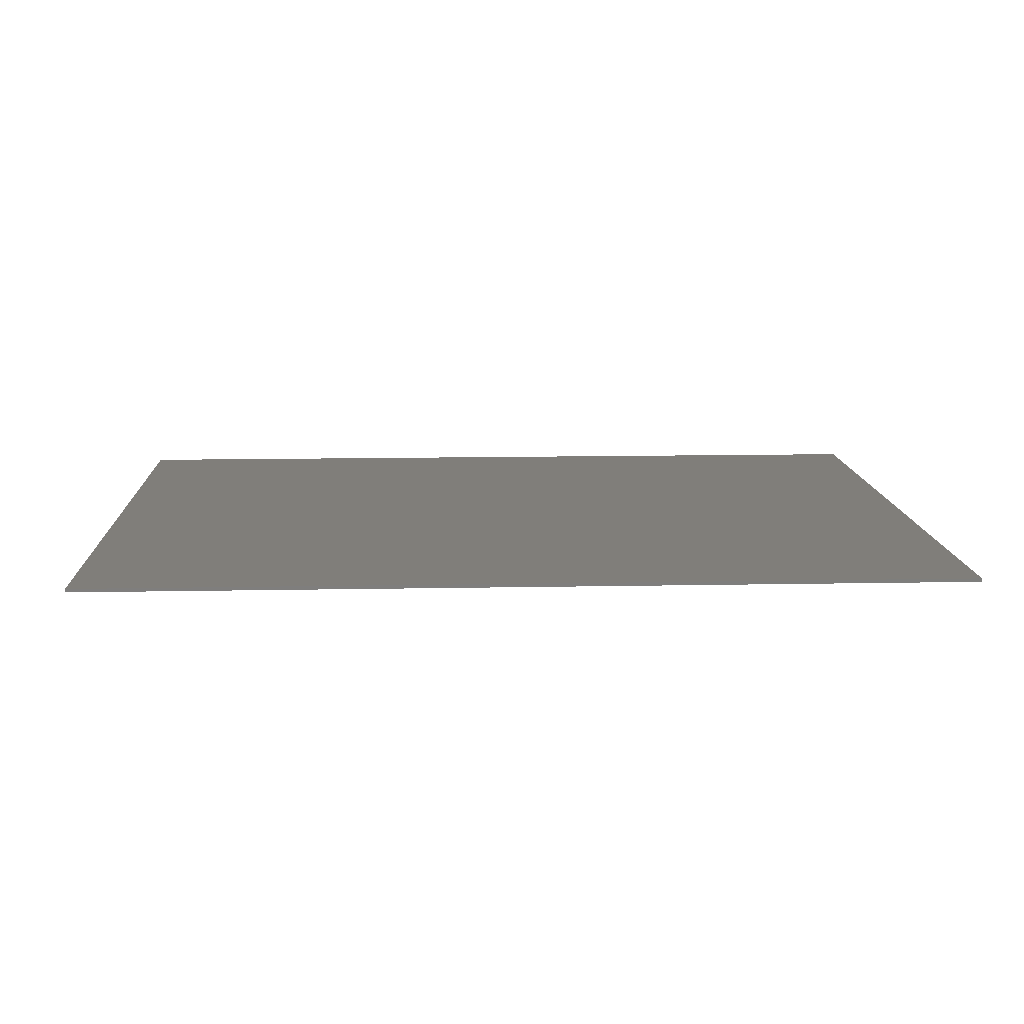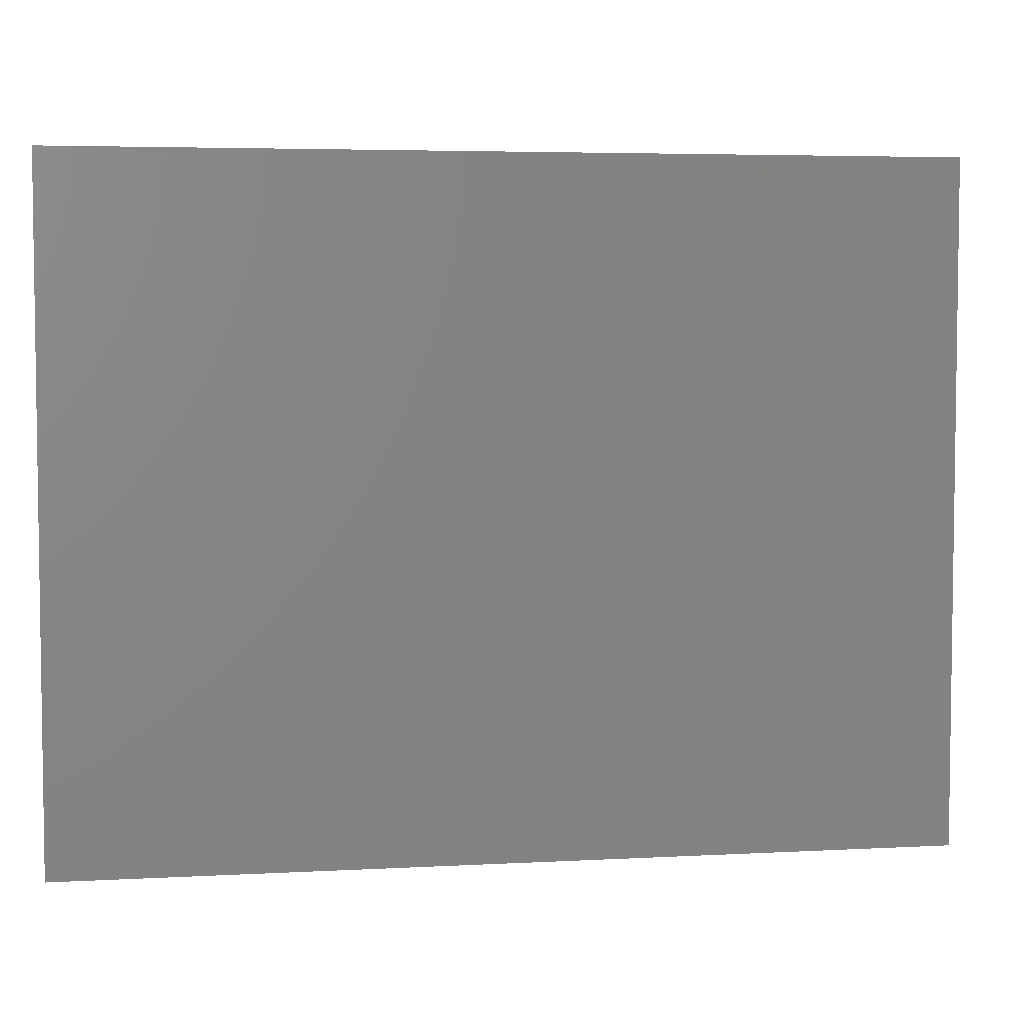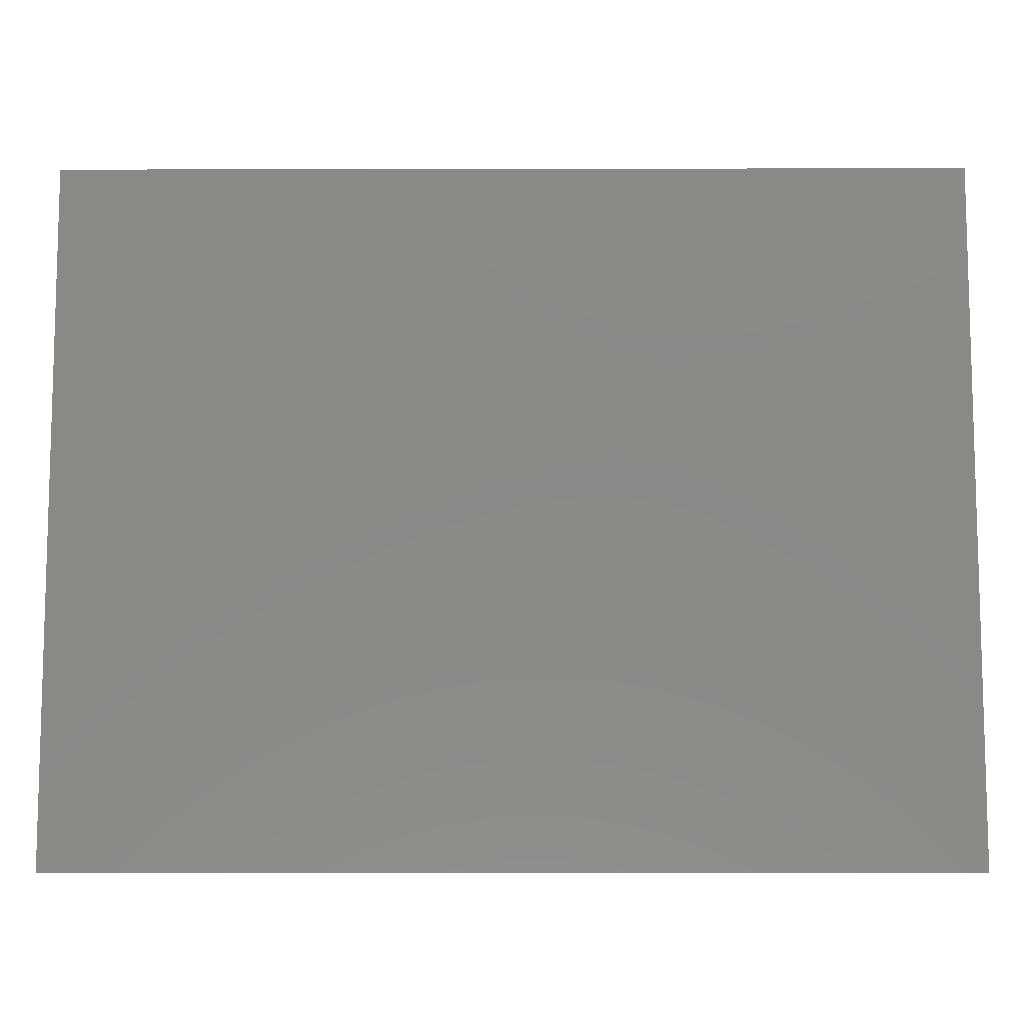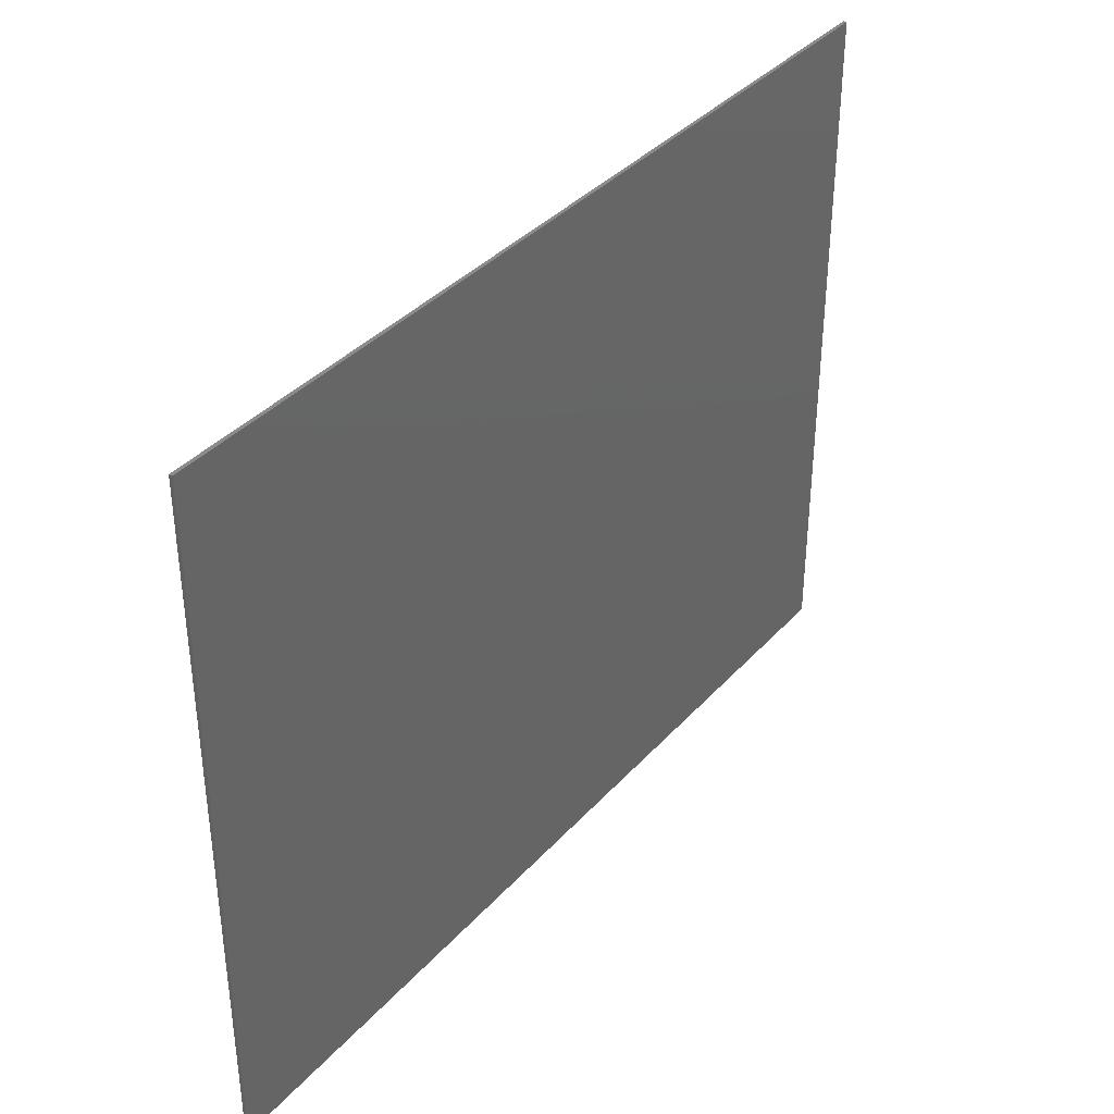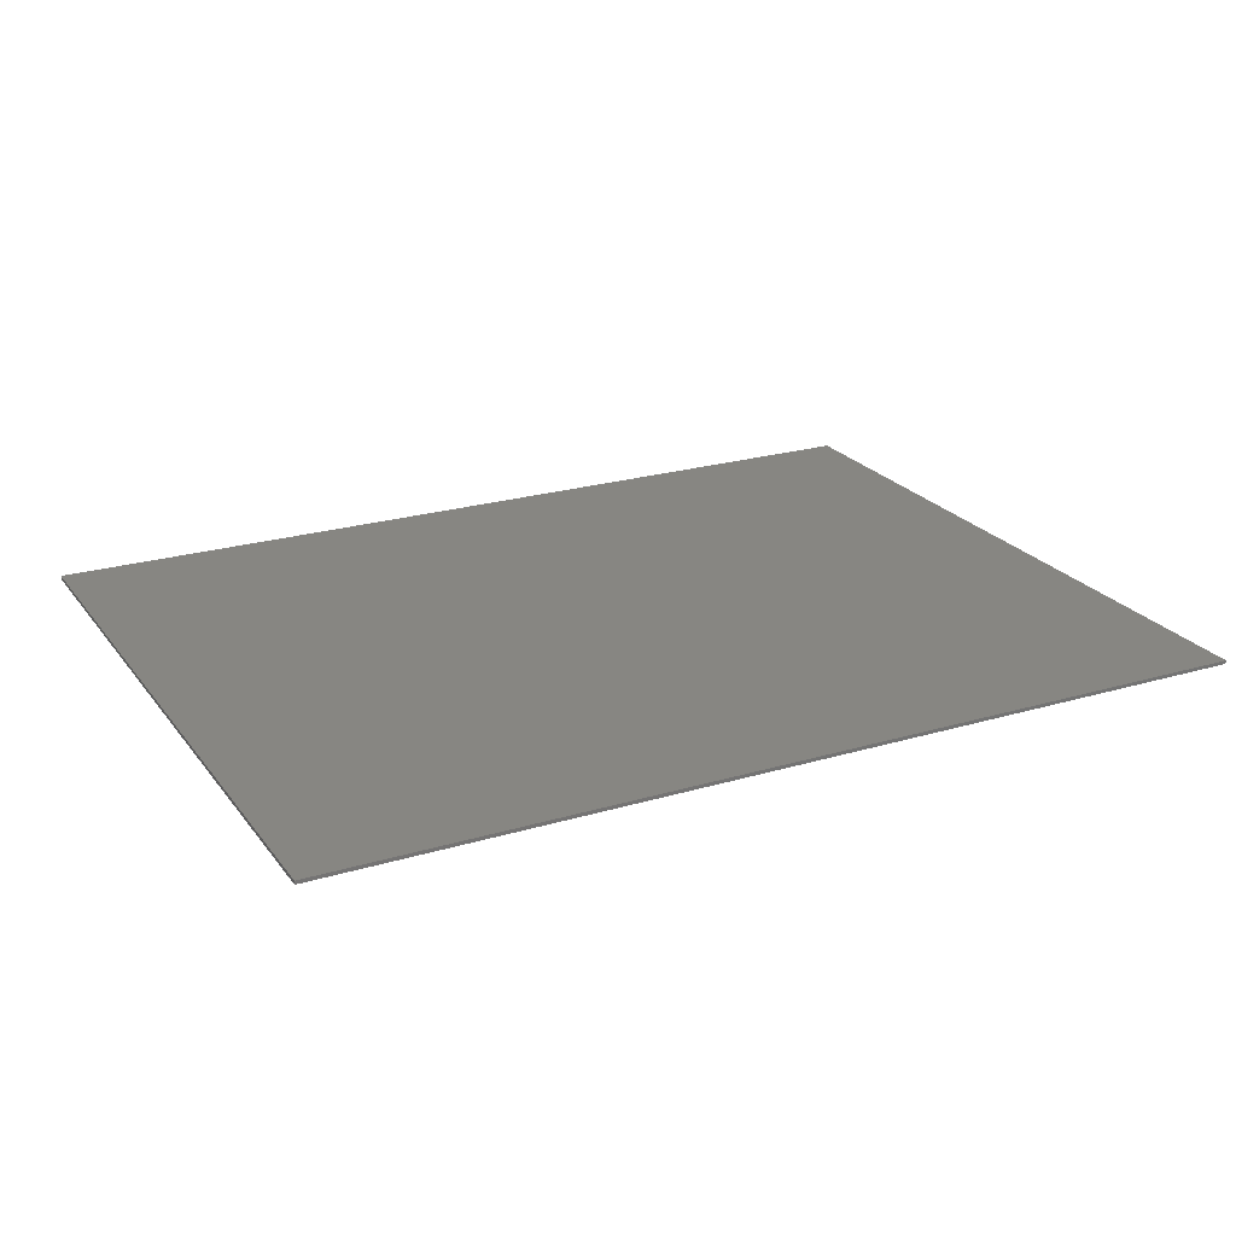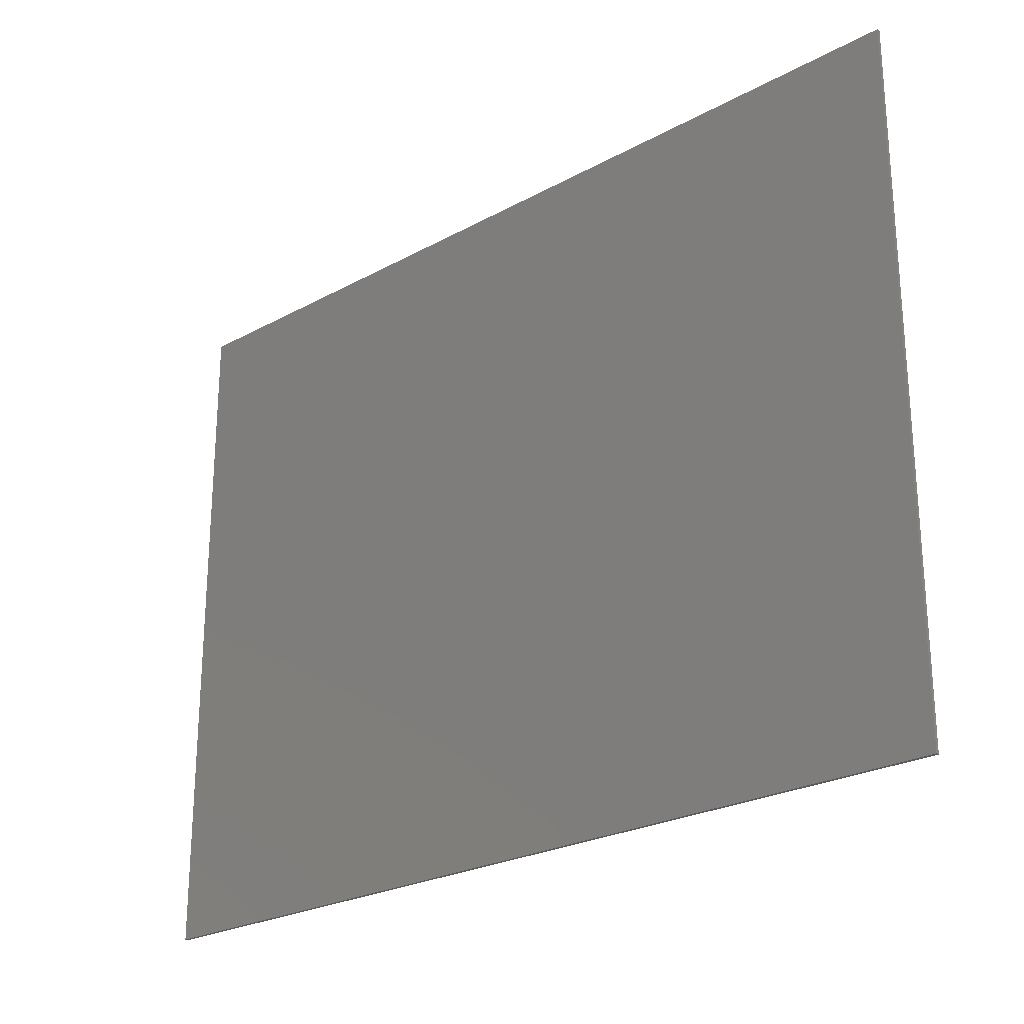
<metadata>
{"format":"stl","ext":"stl","renderer":"f3d","projection":"perspective","resolution":1024,"background":"white","views":[{"elev":12.0,"azim":177.3,"up":"+Y"},{"elev":4.8,"azim":-9.8,"up":"+Z"},{"elev":-9.7,"azim":0.3,"up":"+Z"},{"elev":37.2,"azim":126.3,"up":"+Z"},{"elev":22.9,"azim":153.0,"up":"+Y"},{"elev":-24.5,"azim":-138.0,"up":"+Z"}]}
</metadata>
<code>
# stl→obj: 118 verts, 227 faces
v 0.85 -0.01 0
v 0.9057 -0.01 -0.0119
v 0.85 -0.01 0.85
v -0.85 -0.01 -0.85
v -0.85 -0.01 0
v -1.3 -0.01 -1
v -0.425 -0.01 -0.7361
v -0.4632 -0.01 -0.7784
v -0.3253 -0.01 -0.7853
v -0.85 -0.01 0.85
v 0 -0.01 0.85
v -1.3 -0.01 1
v -0.425 -0.01 0.7361
v -0.4425 -0.01 0.7903
v 0 -0.01 -0.85
v 0.85 -0.01 -0.85
v 1.3 -0.01 -1
v 0.821 -0.01 -0.22
v 0.7853 -0.01 -0.3253
v 0.7361 -0.01 -0.425
v 0.6744 -0.01 -0.5174
v 0.601 -0.01 -0.601
v 0.5174 -0.01 -0.6744
v 0.425 -0.01 -0.7361
v 0.3253 -0.01 -0.7853
v 0.22 -0.01 -0.821
v 0.1109 -0.01 -0.8427
v 0.1109 -0.01 0.8427
v 0.22 -0.01 0.821
v 0.3253 -0.01 0.7853
v 0.425 -0.01 0.7361
v 0.5174 -0.01 0.6744
v 0.601 -0.01 0.601
v 0.6744 -0.01 0.5174
v 0.7361 -0.01 0.425
v 0.7853 -0.01 0.3253
v 0.821 -0.01 0.22
v 0.8427 -0.01 0.1109
v 0.85 -0.01 -0
v -0.8427 -0.01 0.1109
v -0.821 -0.01 0.22
v -0.7853 -0.01 0.3253
v -0.7361 -0.01 0.425
v -0.6744 -0.01 0.5174
v -0.601 -0.01 0.601
v -0.5174 -0.01 0.6744
v -0.601 -0.01 -0.601
v -0.6744 -0.01 -0.5174
v -0.7361 -0.01 -0.425
v -0.7853 -0.01 -0.3253
v -0.821 -0.01 -0.22
v -0.8427 -0.01 -0.1109
v -0.1109 -0.01 -0.8427
v -0.22 -0.01 -0.821
v -0.22 -0.01 0.821
v -0.1109 -0.01 0.8427
v 0.4347 -0.01 0.1165
v 0.4157 -0.01 0.1722
v -0.1165 -0.01 0.4347
v 0.3897 -0.01 0.225
v 0.357 -0.01 0.2739
v 0.3182 -0.01 0.3182
v 0.2739 -0.01 0.357
v 0.225 -0.01 0.3897
v 0.1722 -0.01 0.4157
v 0.1165 -0.01 0.4347
v 0.05874 -0.01 0.4462
v -0 -0.01 0.45
v -0.05874 -0.01 0.4462
v -0.3182 -0.01 0.3182
v -0.357 -0.01 0.2739
v -0.3182 -0.01 -0.3182
v -0.3897 -0.01 0.225
v -0.4157 -0.01 0.1722
v -0.4347 -0.01 0.1165
v -0.4462 -0.01 0.05874
v -0.45 -0.01 -1e-06
v -0.4462 -0.01 -0.05874
v -0.4347 -0.01 -0.1165
v -0.4157 -0.01 -0.1722
v -0.3897 -0.01 -0.225
v -0.357 -0.01 -0.2739
v -0.1165 -0.01 -0.4347
v -0.05874 -0.01 -0.4461
v 0.4347 -0.01 -0.1165
v 1e-06 -0.01 -0.45
v 0.05874 -0.01 -0.4461
v 0.1165 -0.01 -0.4347
v 0.1722 -0.01 -0.4157
v 0.225 -0.01 -0.3897
v 0.2739 -0.01 -0.357
v 0.3182 -0.01 -0.3182
v 0.357 -0.01 -0.2739
v 0.3897 -0.01 -0.225
v 0.4157 -0.01 -0.1722
v 1.3 -0.01 1
v 0.5665 -0.01 -0.3699
v 0.8318 -0.01 -0.1655
v 0.5865 -0.01 -0.2593
v 0.3695 -0.01 0.1022
v 0.4413 -0.01 0.0878
v -0.2733 -0.01 0.2689
v -0.0962 -0.01 -0.3711
v -0.1446 -0.01 -0.4261
v -0.2967 -0.01 0.3383
v 0.0371 -0.01 0.6756
v -0.0687 -0.01 0.6376
v -0.2726 -0.01 0.8031
v -0.5178 -0.01 -0.3783
v -0.6036 -0.01 -0.3057
v -0.5592 -0.01 -0.6376
v 1.3 0 -1
v 1.3 0 1
v -1.3 0 1
v -1.3 0 -1
v 0.3182 -0.01 0.5511
v 0.3182 -0.01 -0.5511
v -0.6364 -0.01 -1e-06
f 1 2 3
f 4 5 6
f 7 8 9
f 10 11 12
f 13 14 10
f 9 8 4
f 15 4 6
f 2 16 17
f 16 18 19
f 16 19 20
f 16 20 21
f 16 21 22
f 16 22 23
f 16 23 24
f 16 24 25
f 16 25 26
f 16 26 27
f 16 27 15
f 11 28 3
f 28 29 3
f 29 30 3
f 30 31 3
f 31 32 3
f 32 33 3
f 33 34 3
f 34 35 3
f 35 36 3
f 36 37 3
f 37 38 3
f 38 39 3
f 5 40 10
f 40 41 10
f 41 42 10
f 42 43 10
f 43 44 10
f 44 45 10
f 45 46 10
f 46 13 10
f 4 47 48
f 4 48 49
f 4 49 50
f 4 50 51
f 4 51 52
f 4 52 5
f 15 53 4
f 53 54 4
f 54 9 4
f 10 55 56
f 10 56 11
f 57 58 59
f 58 60 59
f 60 61 59
f 61 62 59
f 62 63 59
f 63 64 59
f 64 65 59
f 65 66 59
f 66 67 59
f 67 68 59
f 68 69 59
f 70 71 72
f 71 73 72
f 73 74 72
f 74 75 72
f 75 76 72
f 76 77 72
f 77 78 72
f 78 79 72
f 79 80 72
f 80 81 72
f 81 82 72
f 83 84 85
f 84 86 85
f 86 87 85
f 87 88 85
f 88 89 85
f 89 90 85
f 90 91 85
f 91 92 85
f 92 93 85
f 93 94 85
f 94 95 85
f 96 12 11
f 96 11 3
f 3 2 17
f 3 17 96
f 97 98 2
f 97 2 99
f 97 99 100
f 97 100 85
f 59 100 101
f 59 101 57
f 85 100 59
f 85 59 102
f 72 103 85
f 72 85 102
f 104 83 85
f 104 85 103
f 72 102 105
f 72 105 70
f 102 59 106
f 102 106 107
f 14 107 106
f 14 106 108
f 12 6 5
f 12 5 10
f 109 110 111
f 109 111 8
f 103 72 110
f 103 110 109
f 6 17 16
f 6 16 15
f 47 4 8
f 47 8 111
f 14 108 55
f 14 55 10
f 98 18 16
f 98 16 2
f 112 113 96
f 112 96 17
f 113 114 12
f 113 12 96
f 114 115 6
f 114 6 12
f 115 112 17
f 115 17 6
f 115 114 113
f 115 113 112
f 1 99 2
f 59 116 106
f 7 109 8
f 85 117 97
f 13 107 14
f 72 118 110
f 110 47 111
f 18 98 97
f 1 38 37
f 1 37 36
f 1 36 35
f 1 35 34
f 1 34 33
f 1 33 32
f 1 32 31
f 31 30 11
f 30 29 11
f 29 28 11
f 11 56 55
f 59 69 116
f 69 68 116
f 68 67 116
f 67 66 116
f 66 65 116
f 65 64 116
f 64 63 116
f 63 62 116
f 62 61 116
f 61 60 116
f 60 58 116
f 58 57 116
f 7 9 15
f 9 54 15
f 54 53 15
f 15 27 26
f 15 26 25
f 15 25 24
f 15 24 23
f 15 23 22
f 15 22 21
f 15 21 20
f 15 20 19
f 15 19 18
f 85 95 117
f 95 94 117
f 94 93 117
f 93 92 117
f 92 91 117
f 91 90 117
f 90 89 117
f 89 88 117
f 88 87 117
f 87 86 117
f 86 84 117
f 84 83 117
f 13 46 5
f 46 45 5
f 45 44 5
f 44 43 5
f 43 42 5
f 42 41 5
f 41 40 5
f 5 52 51
f 5 51 50
f 5 50 49
f 5 49 48
f 5 48 47
f 72 82 118
f 82 81 118
f 81 80 118
f 80 79 118
f 79 78 118
f 78 77 118
f 77 76 118
f 76 75 118
f 75 74 118
f 74 73 118
f 73 71 118
f 71 70 118
f 1 101 100
f 1 100 99
f 31 116 101
f 31 101 1
f 106 116 31
f 106 31 11
f 108 106 11
f 108 11 55
f 7 104 103
f 7 103 109
f 15 117 104
f 15 104 7
f 13 105 102
f 13 102 107
f 5 118 105
f 5 105 13
f 47 110 118
f 47 118 5
f 117 15 18
f 117 18 97

</code>
